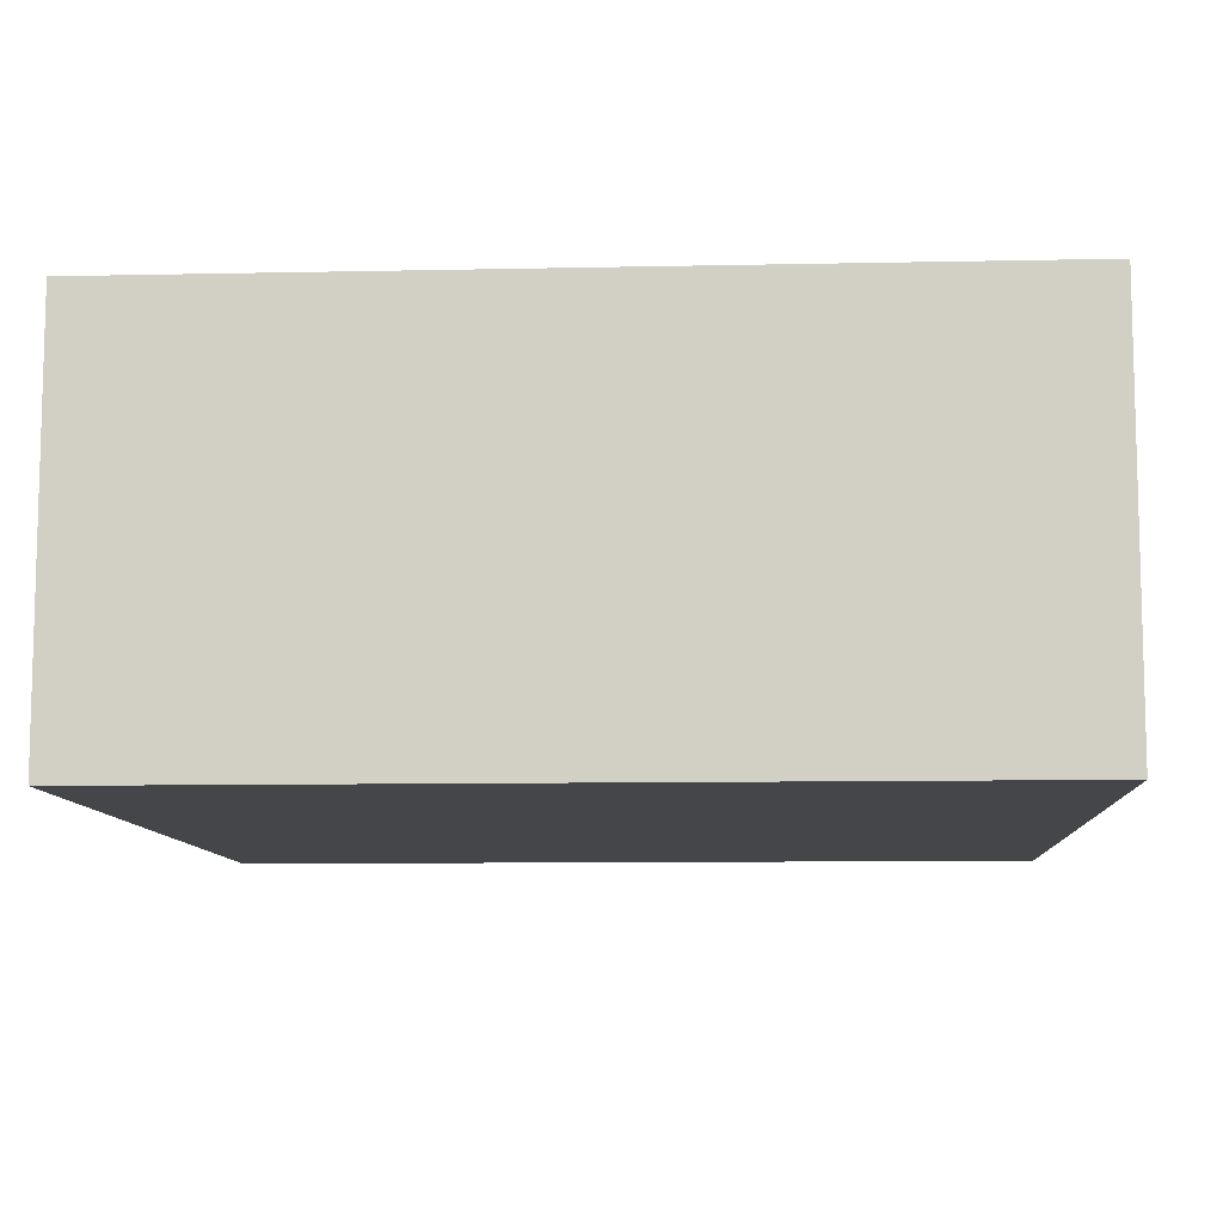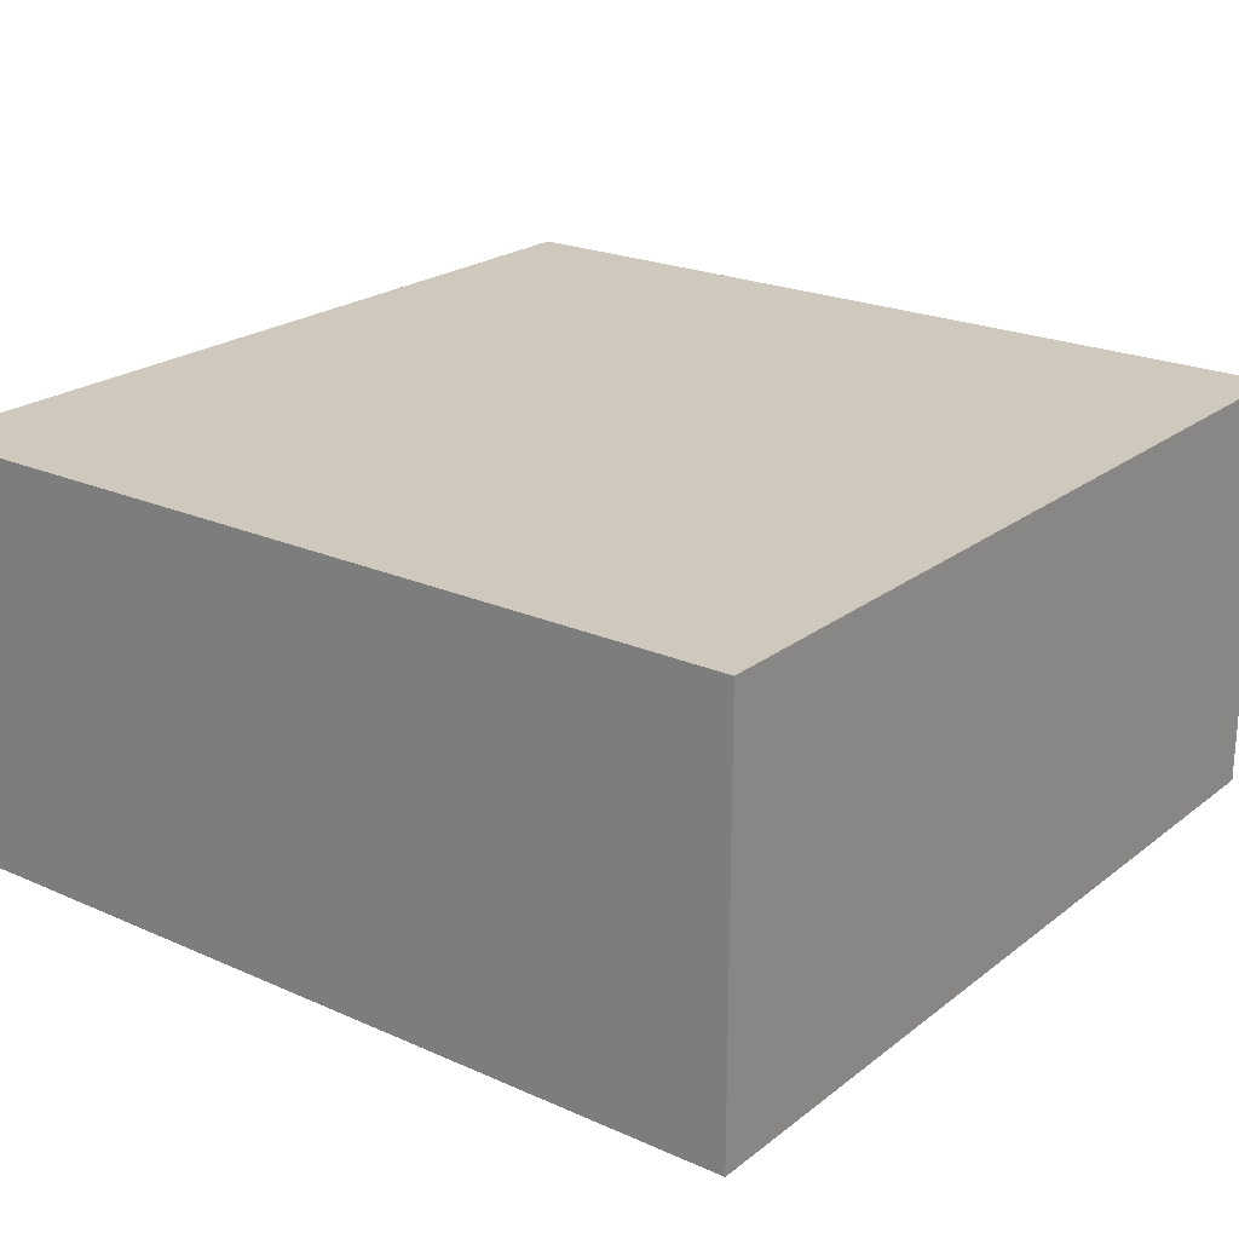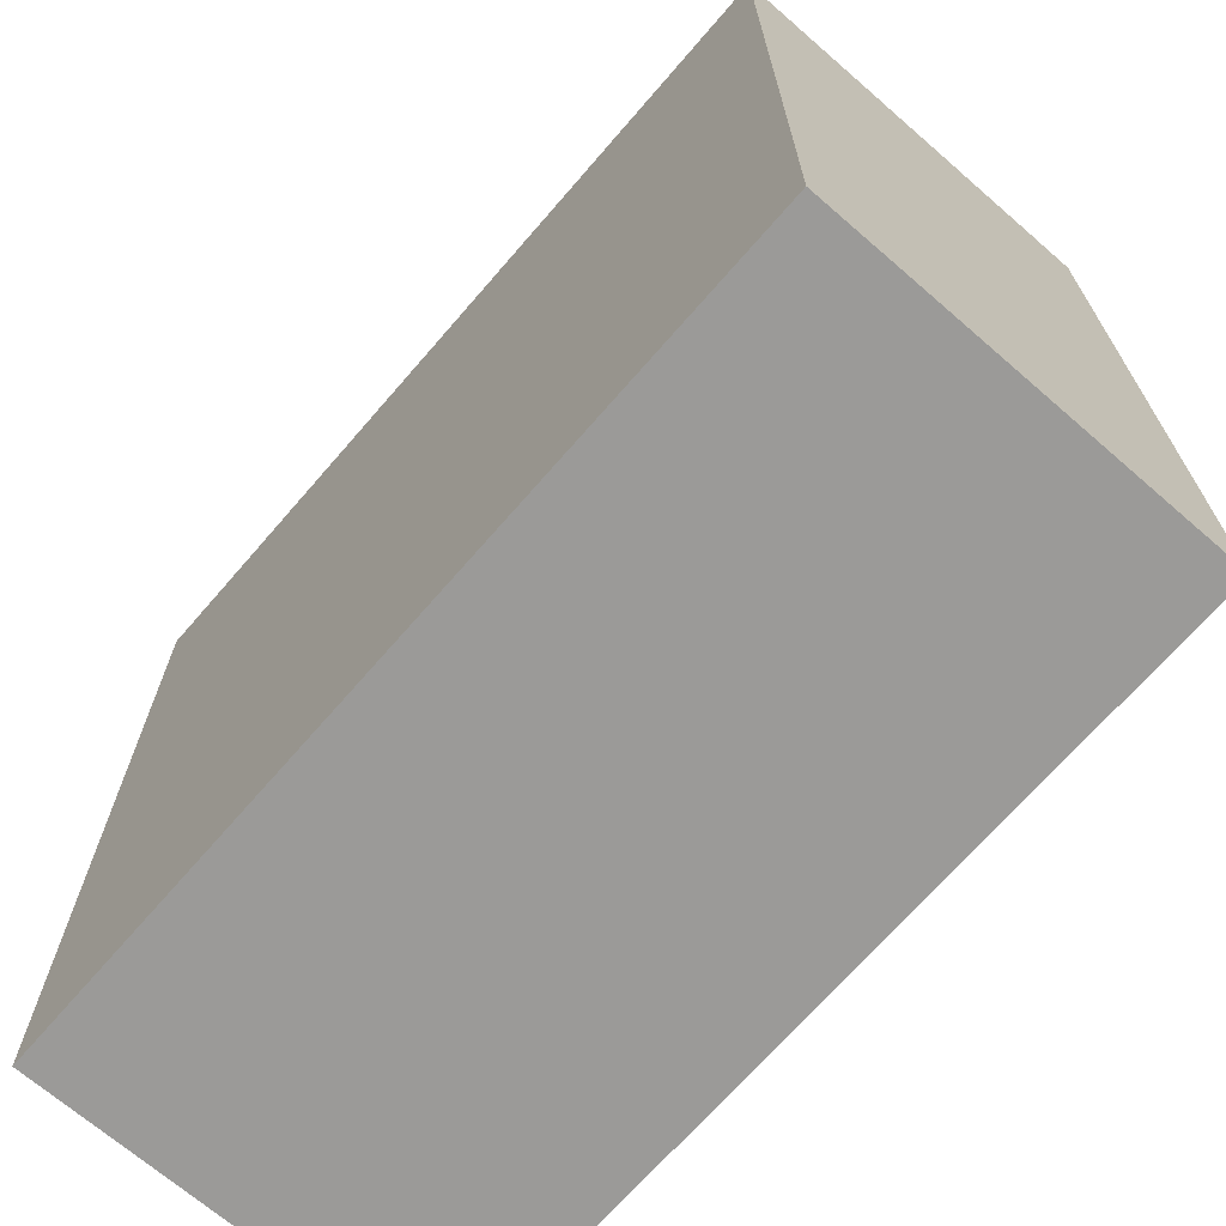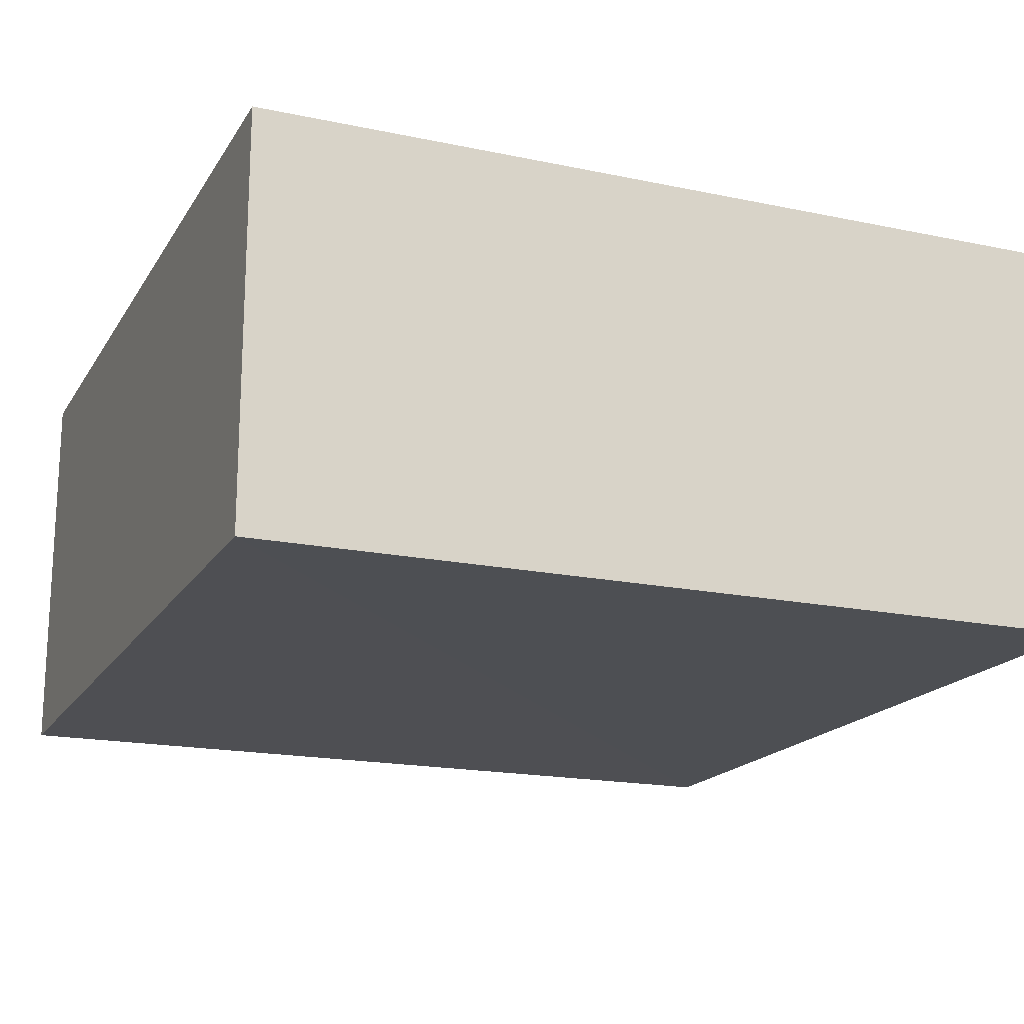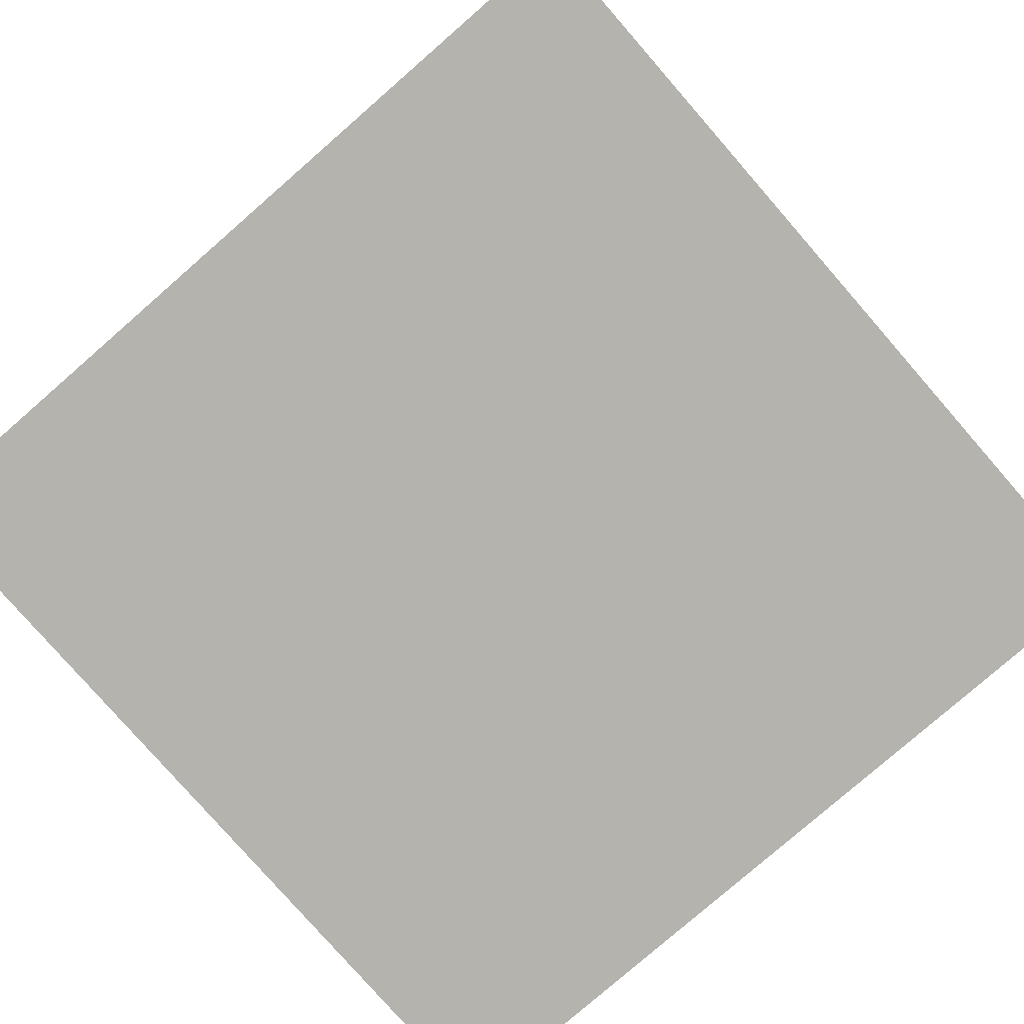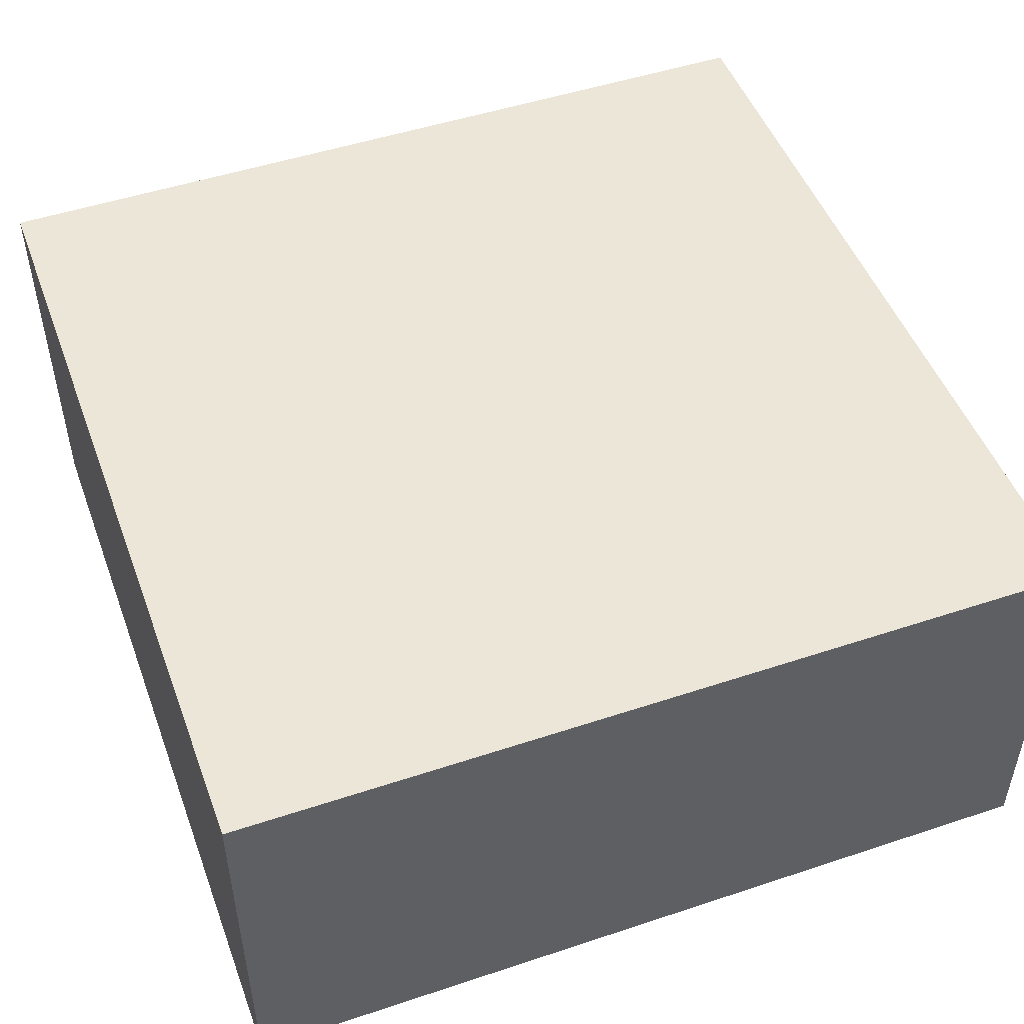
<metadata>
{"format":"obj","ext":"obj","renderer":"f3d","projection":"perspective","resolution":1024,"background":"white","views":[{"elev":-9.5,"azim":-176.8,"up":"+Z"},{"elev":22.3,"azim":-52.5,"up":"+Z"},{"elev":-69.4,"azim":49.1,"up":"+Y"},{"elev":-18.0,"azim":157.7,"up":"+Z"},{"elev":-79.9,"azim":131.1,"up":"+Z"},{"elev":49.5,"azim":69.8,"up":"+Z"}]}
</metadata>
<code>
o 4365
v 2245 1878 9.9
v 2245 1878 9.9
v 2245 1878 9.9
v 2245 1878 9.938
v 2245 1878 9.938
v 2245 1878 9.938
v 2245 1878 9.9
v 2245 1878 9.9
v 2245 1878 9.9
v 2245 1878 9.938
v 2245 1878 9.9
v 2245 1878 9.938
v 2245 1878 9.938
v 2245 1878 9.938
v 2245 1878 9.938
v 2245 1878 9.938
v 2245 1878 9.9
v 2245 1878 9.938
v 2245 1878 9.9
v 2245 1878 9.938
v 2245 1878 9.938
v 2245 1878 9.9
v 2245 1878 9.938
v 2245 1878 9.938
v 2245 1878 9.9
v 2245 1878 9.9
v 2245 1878 9.938
v 2245 1878 9.9
v 2245 1878 9.9
f 1 2 3
f 1 4 5
f 6 2 7
f 8 9 7
f 10 7 11
f 12 13 14
f 14 15 16
f 17 15 18
f 19 20 21
f 22 23 20
f 24 25 26
f 27 28 29

</code>
